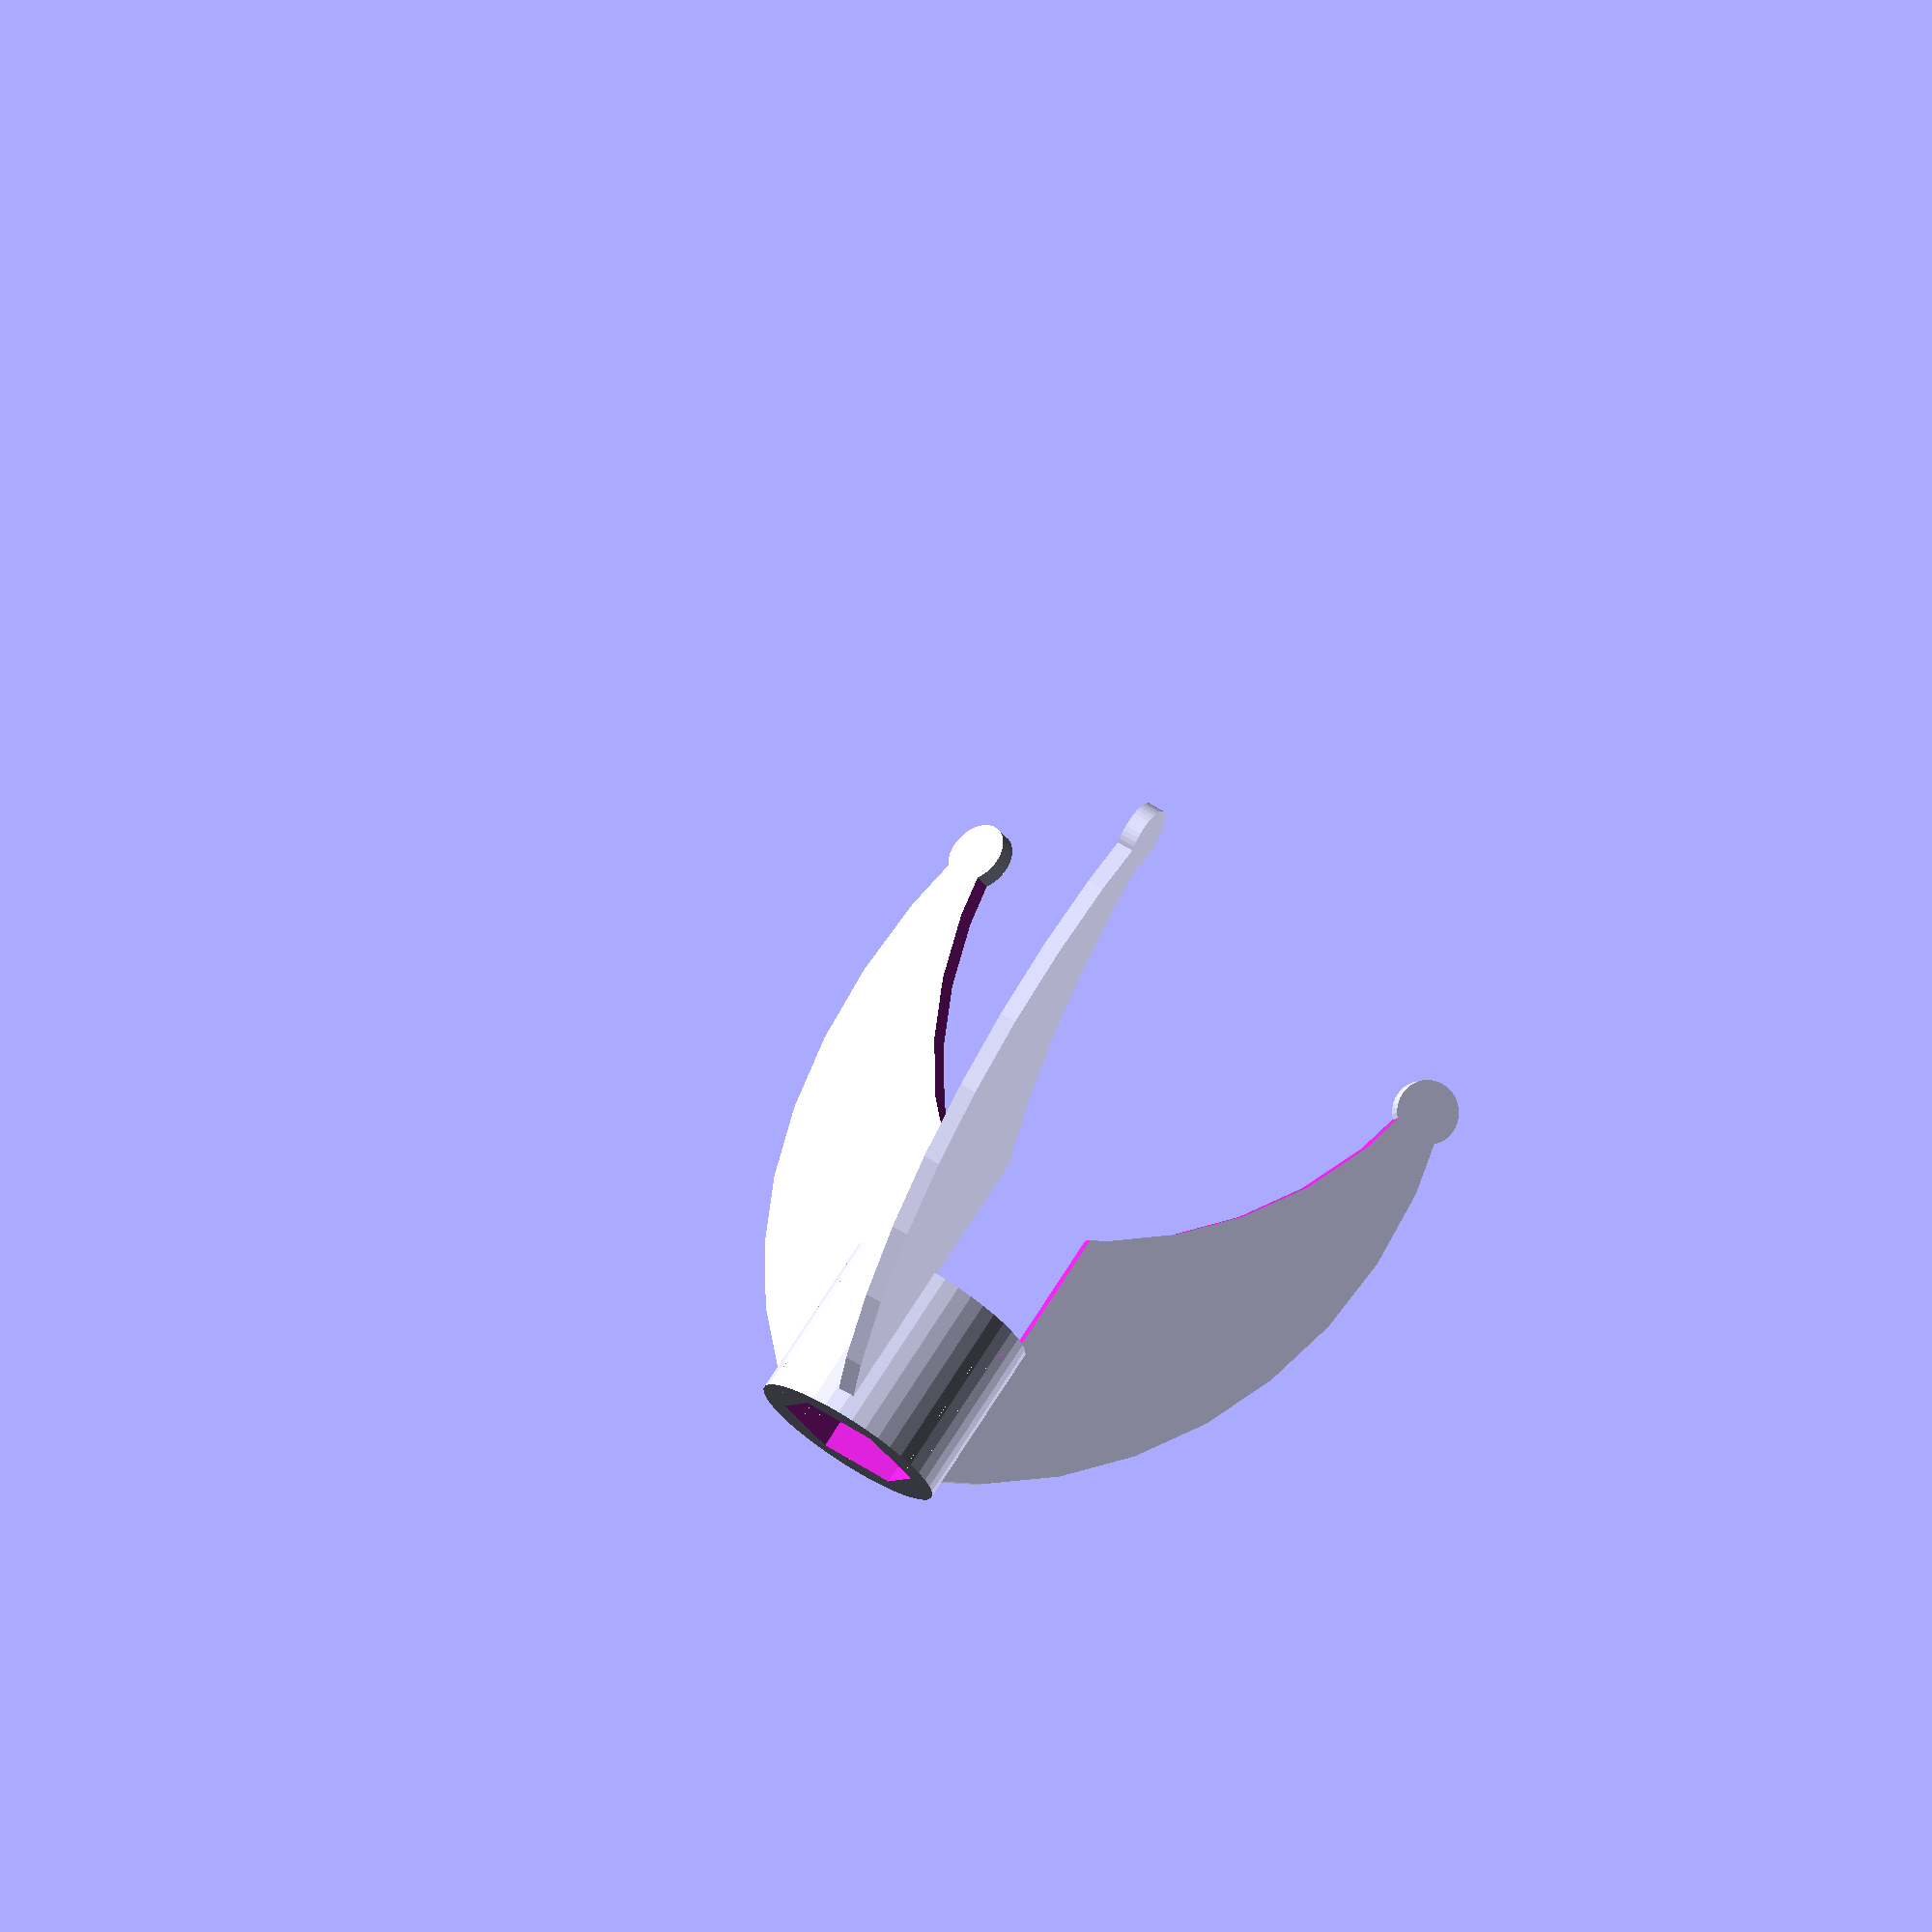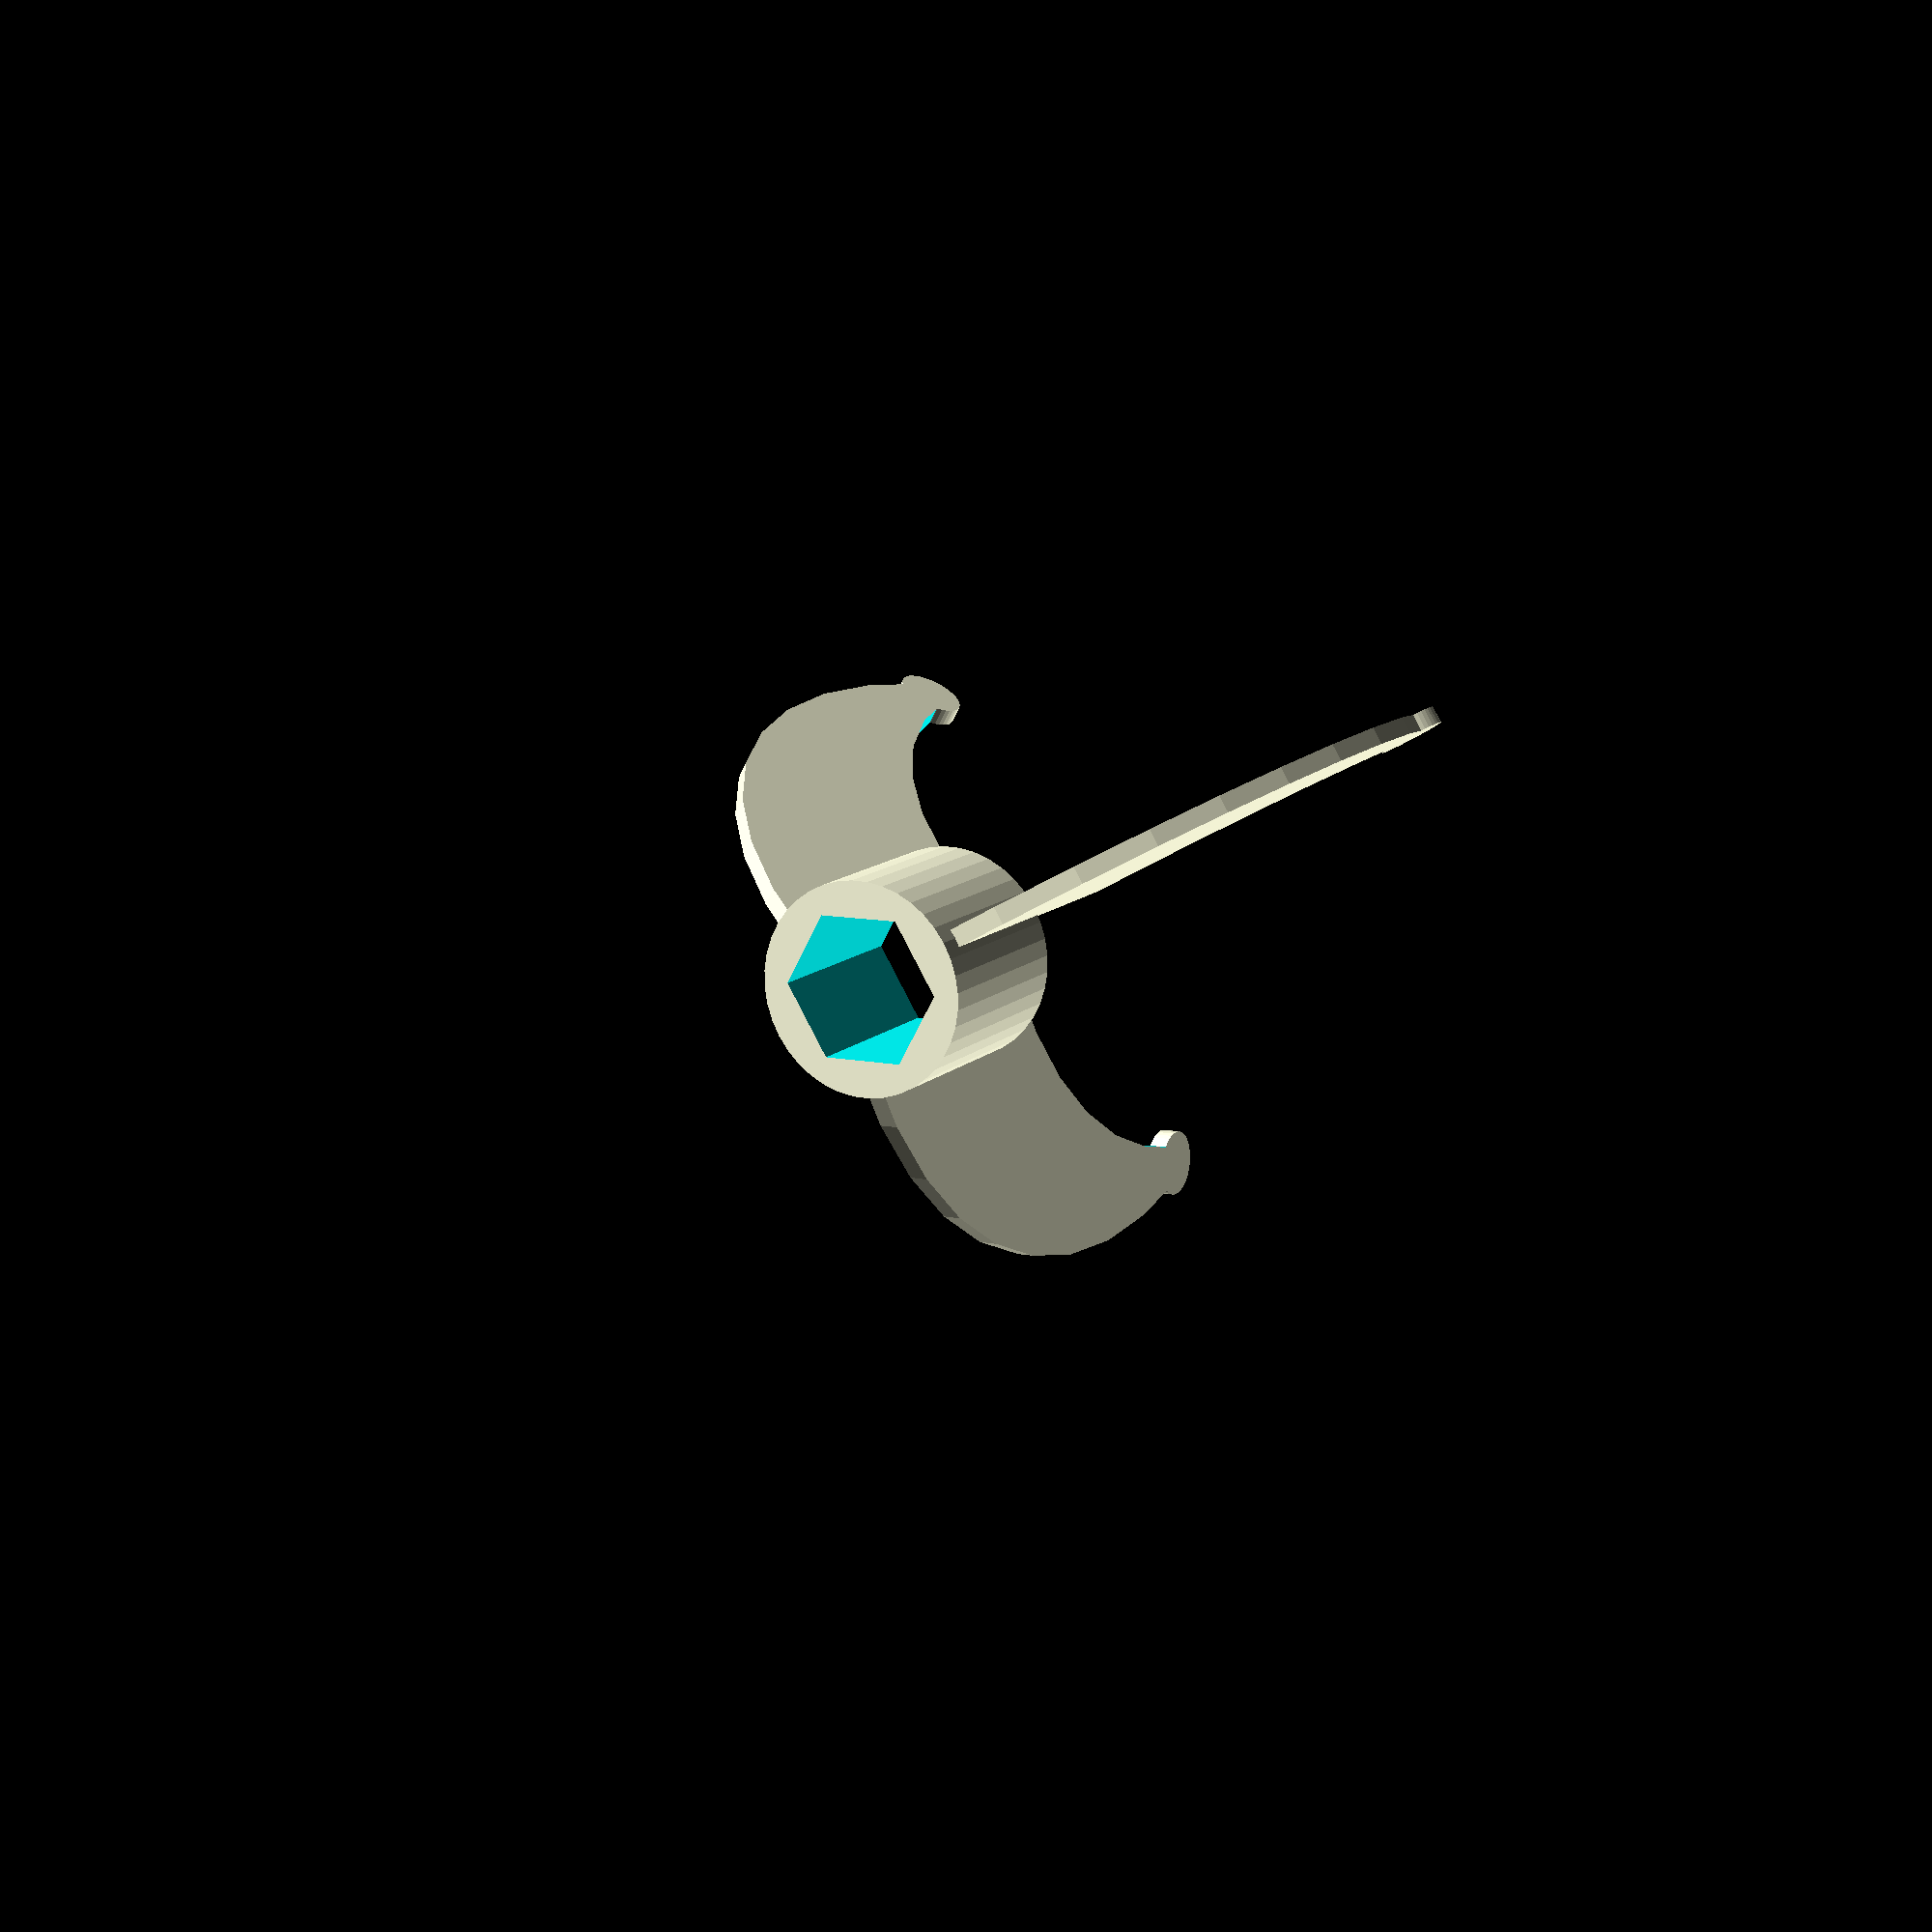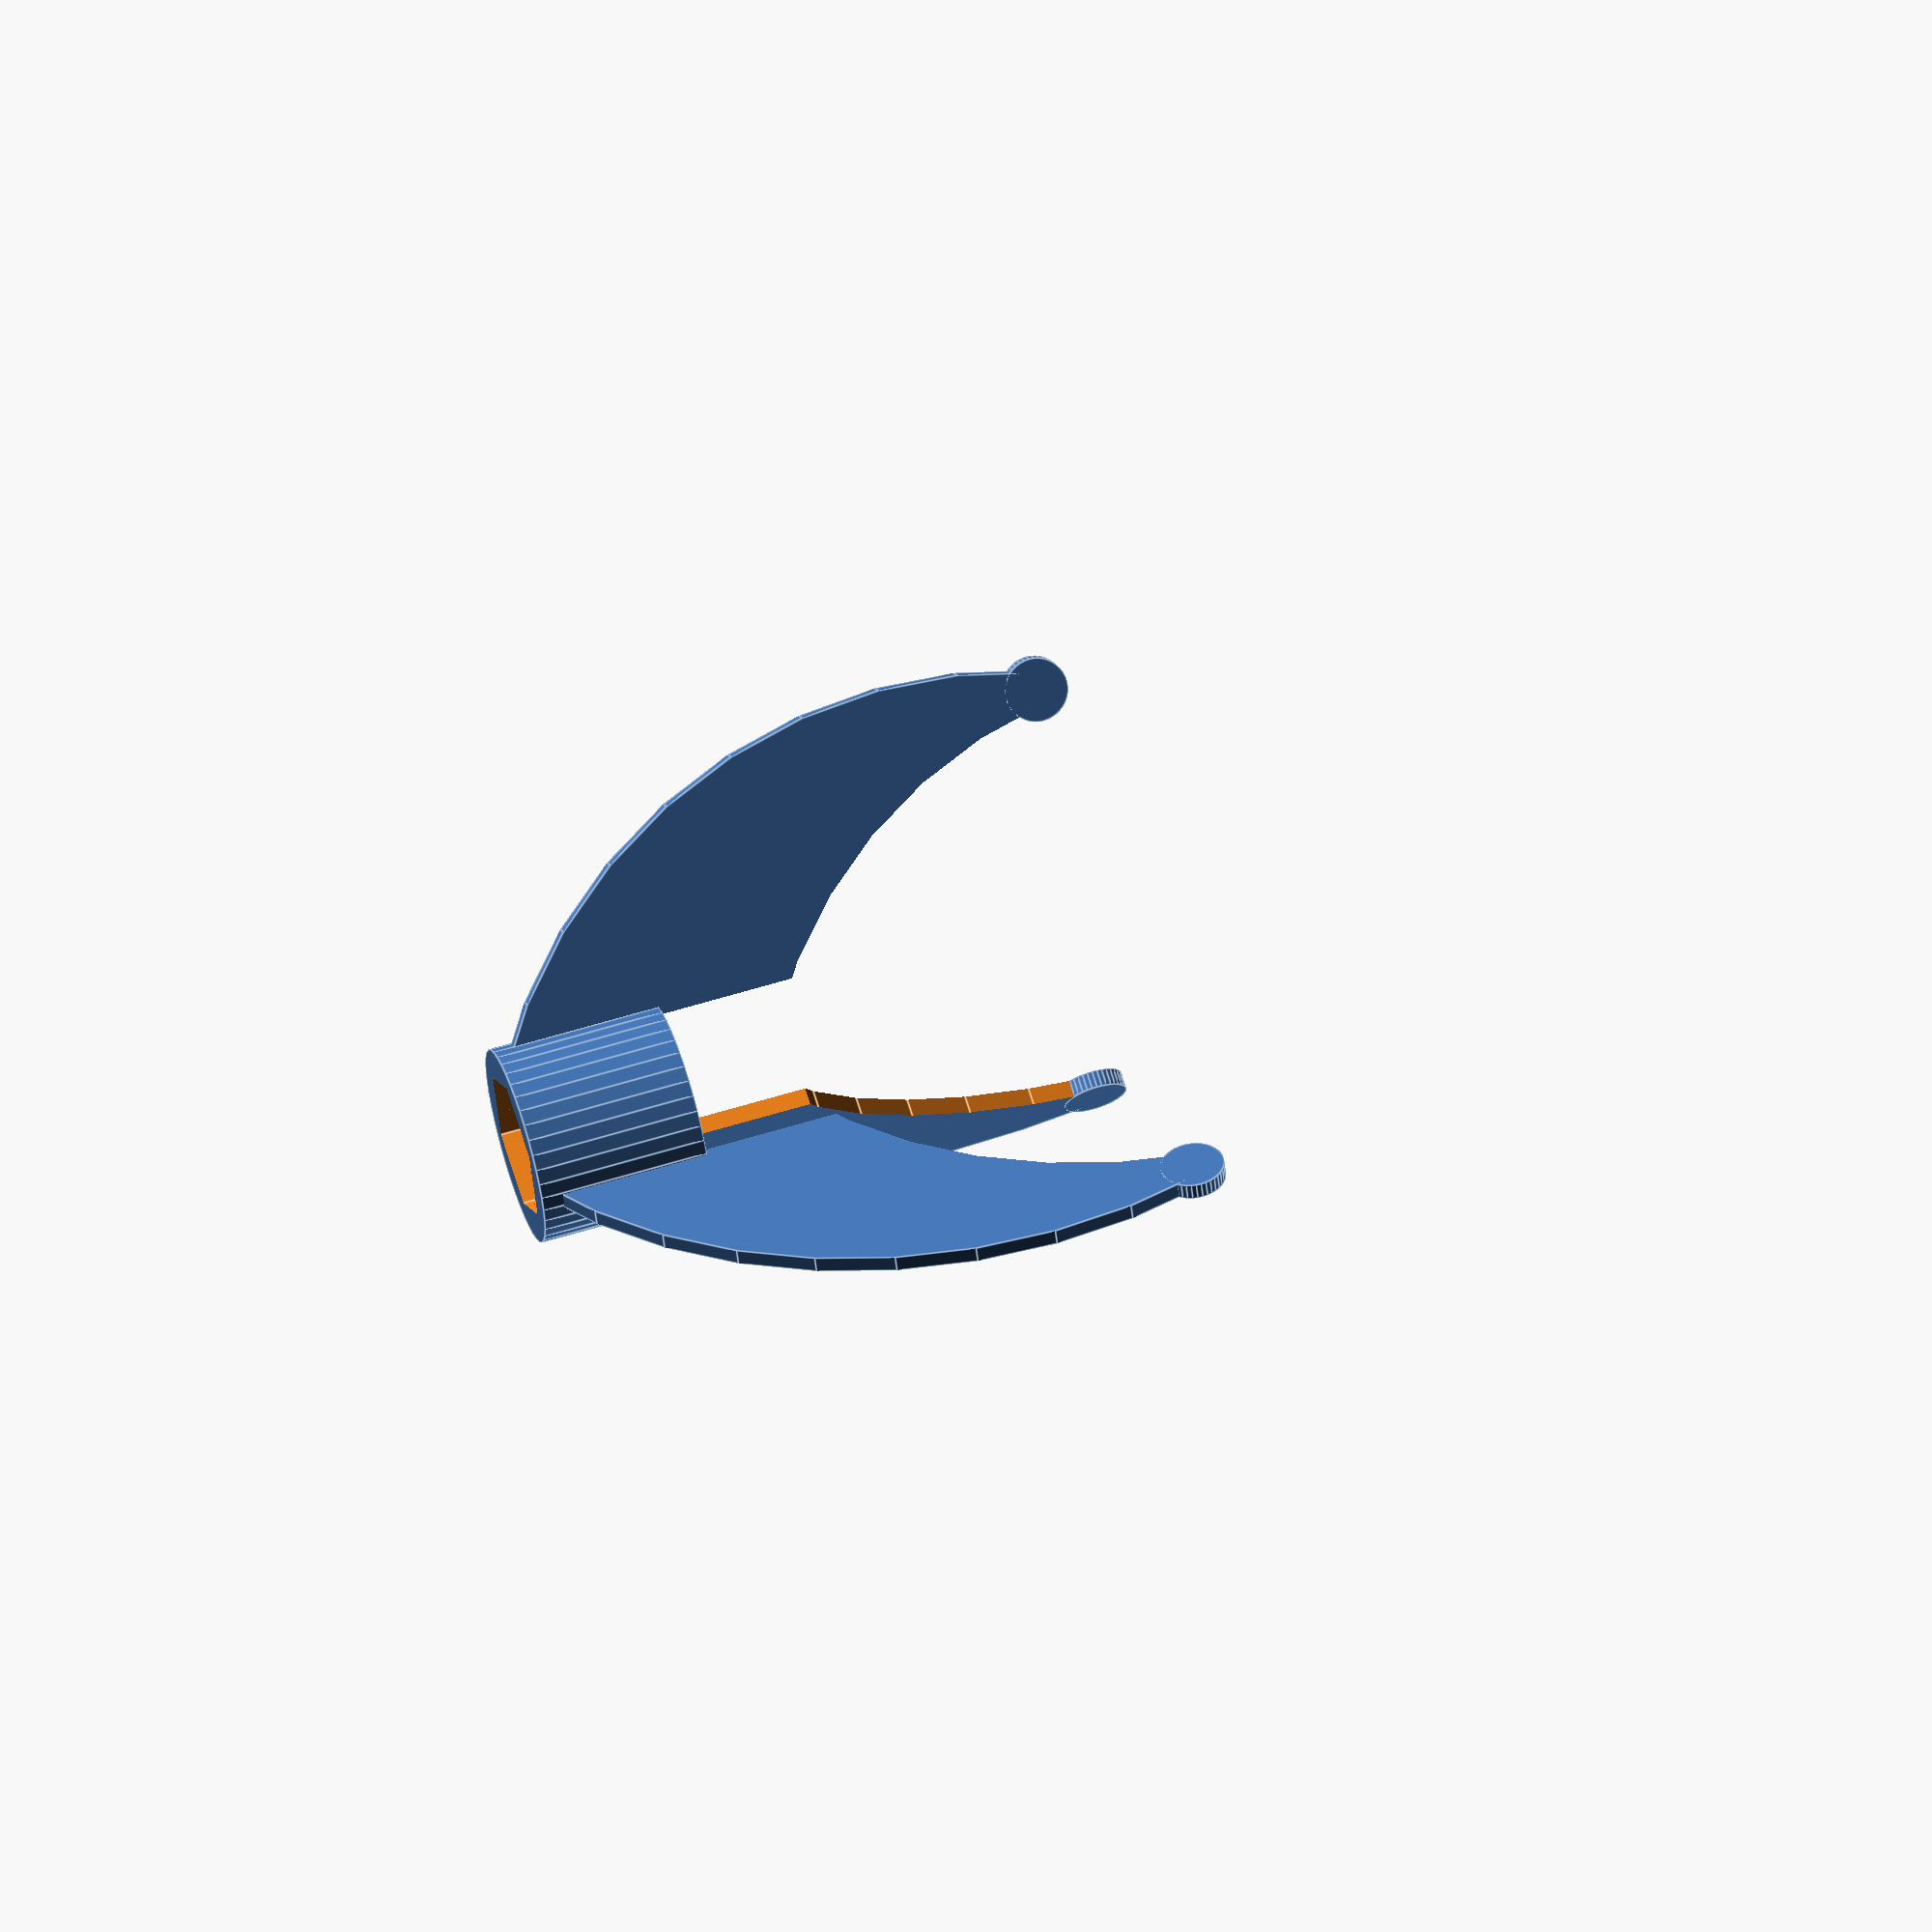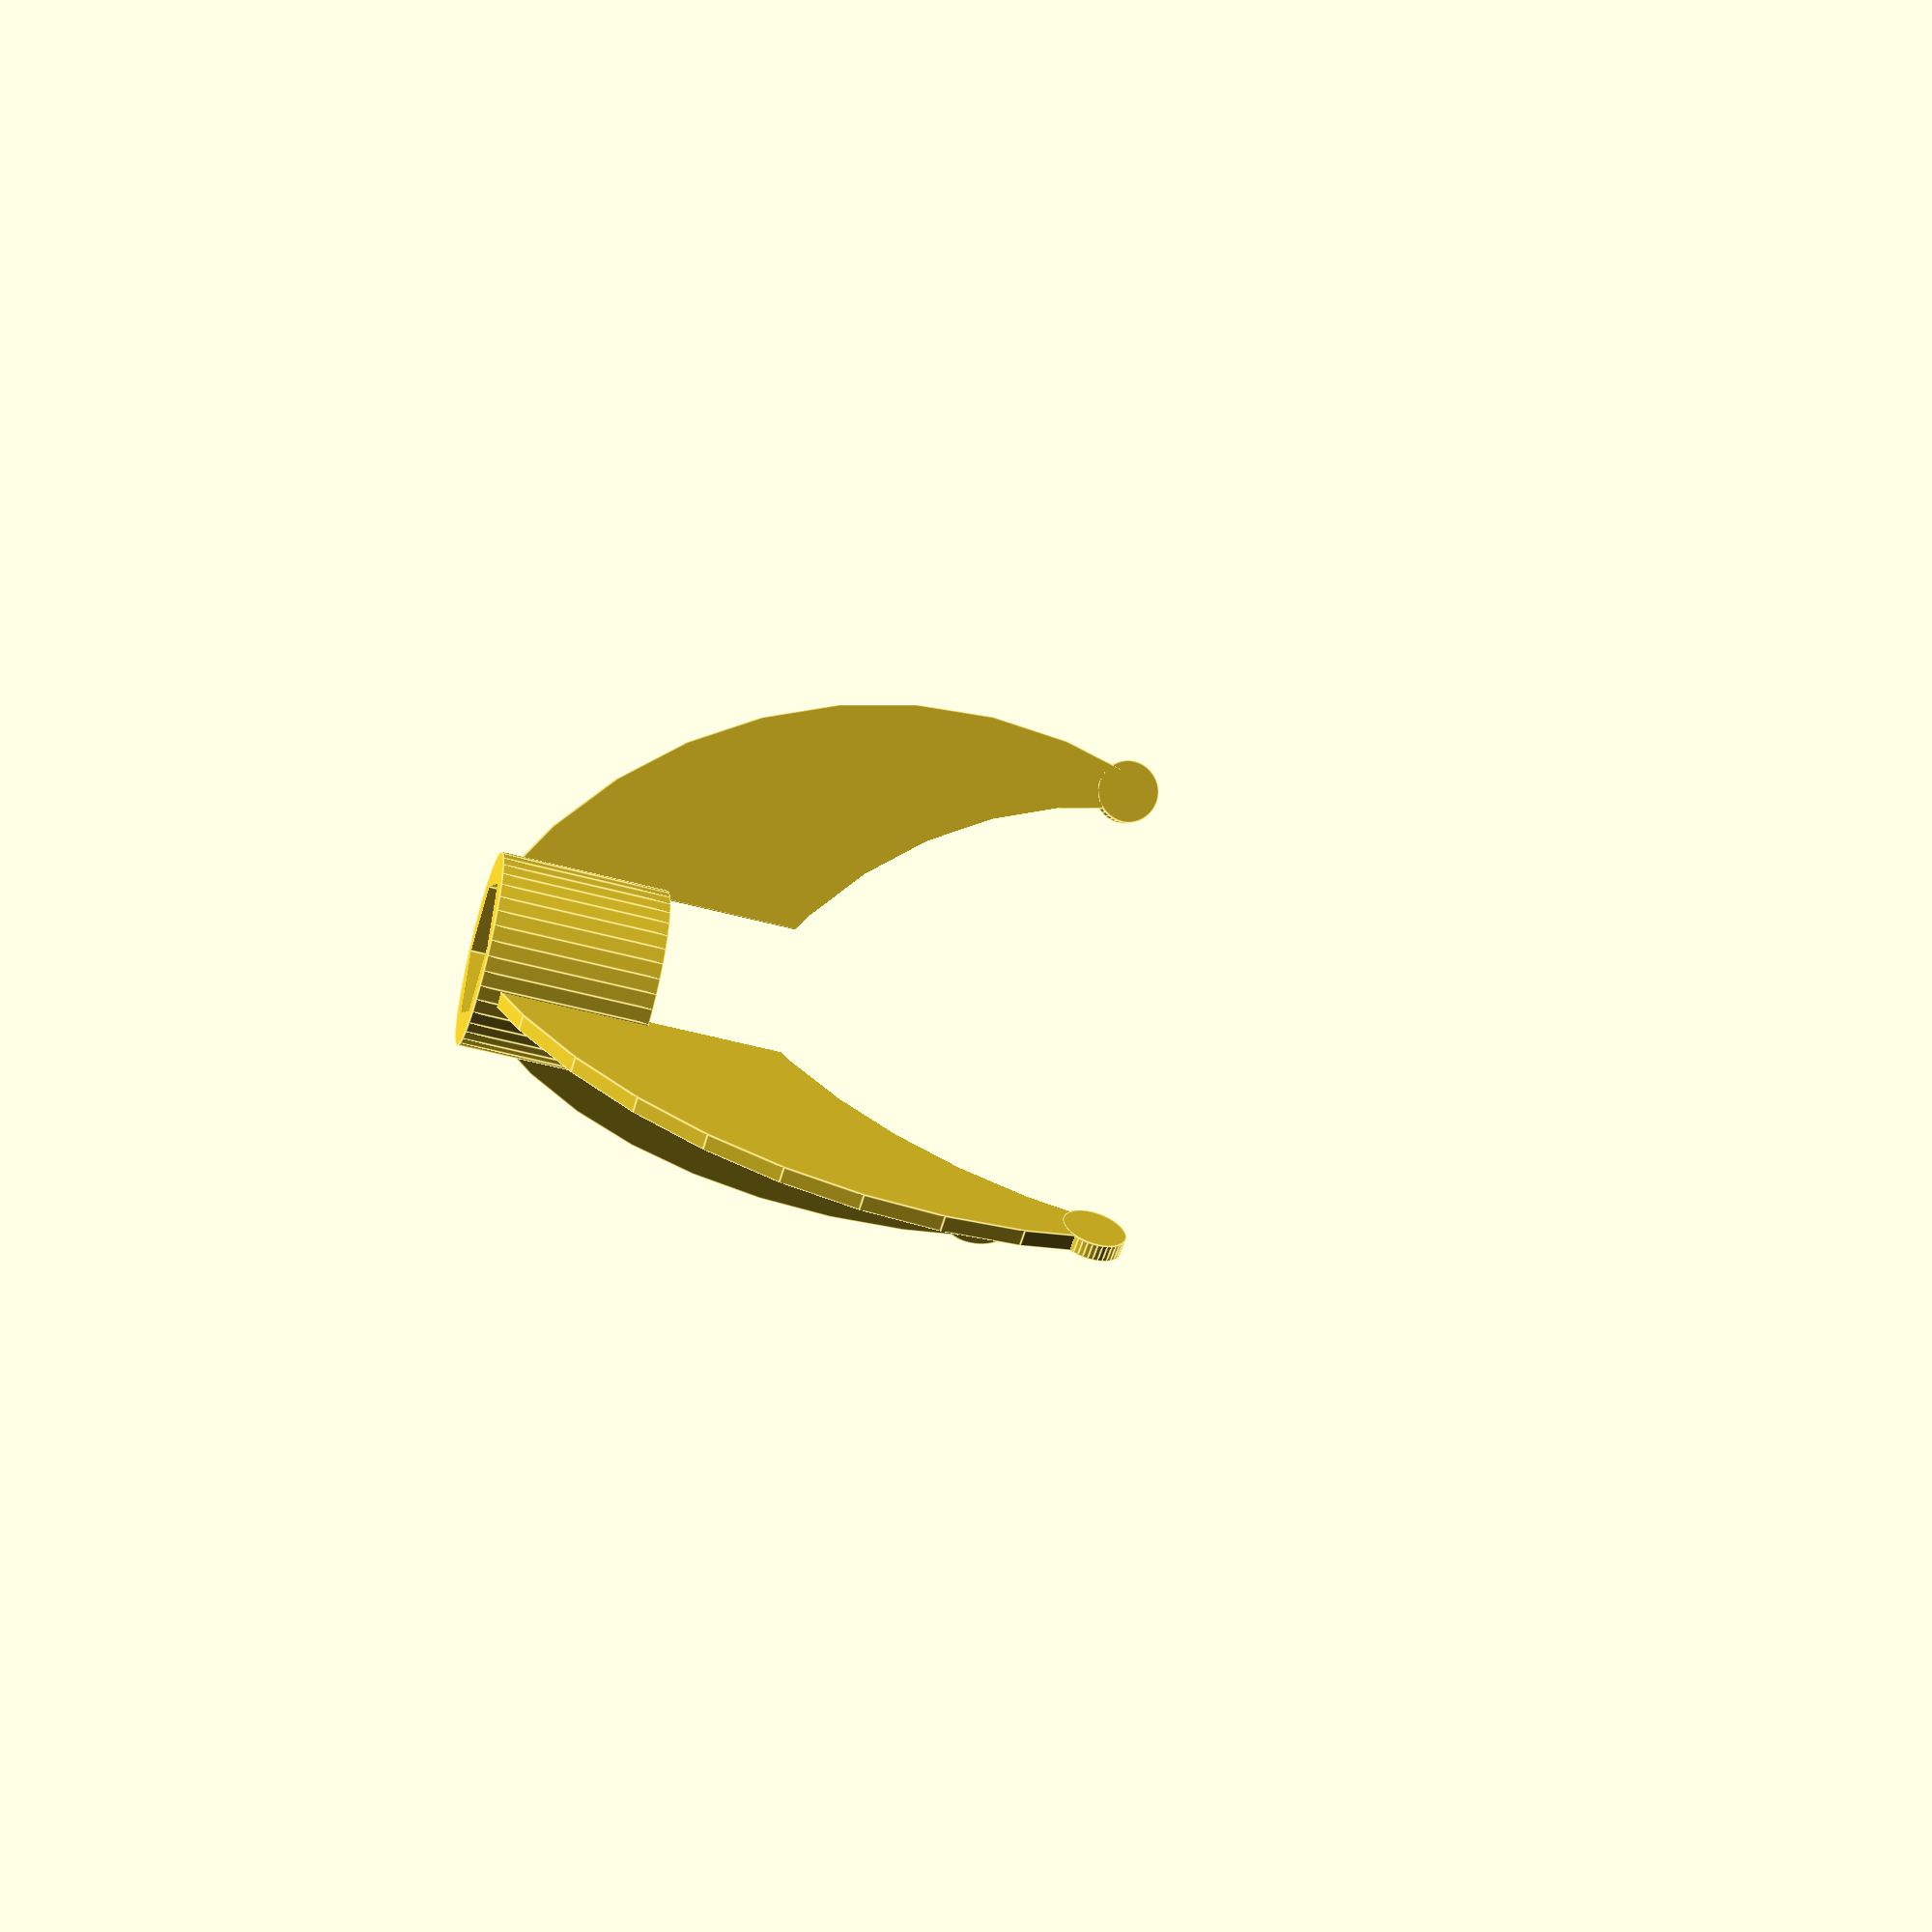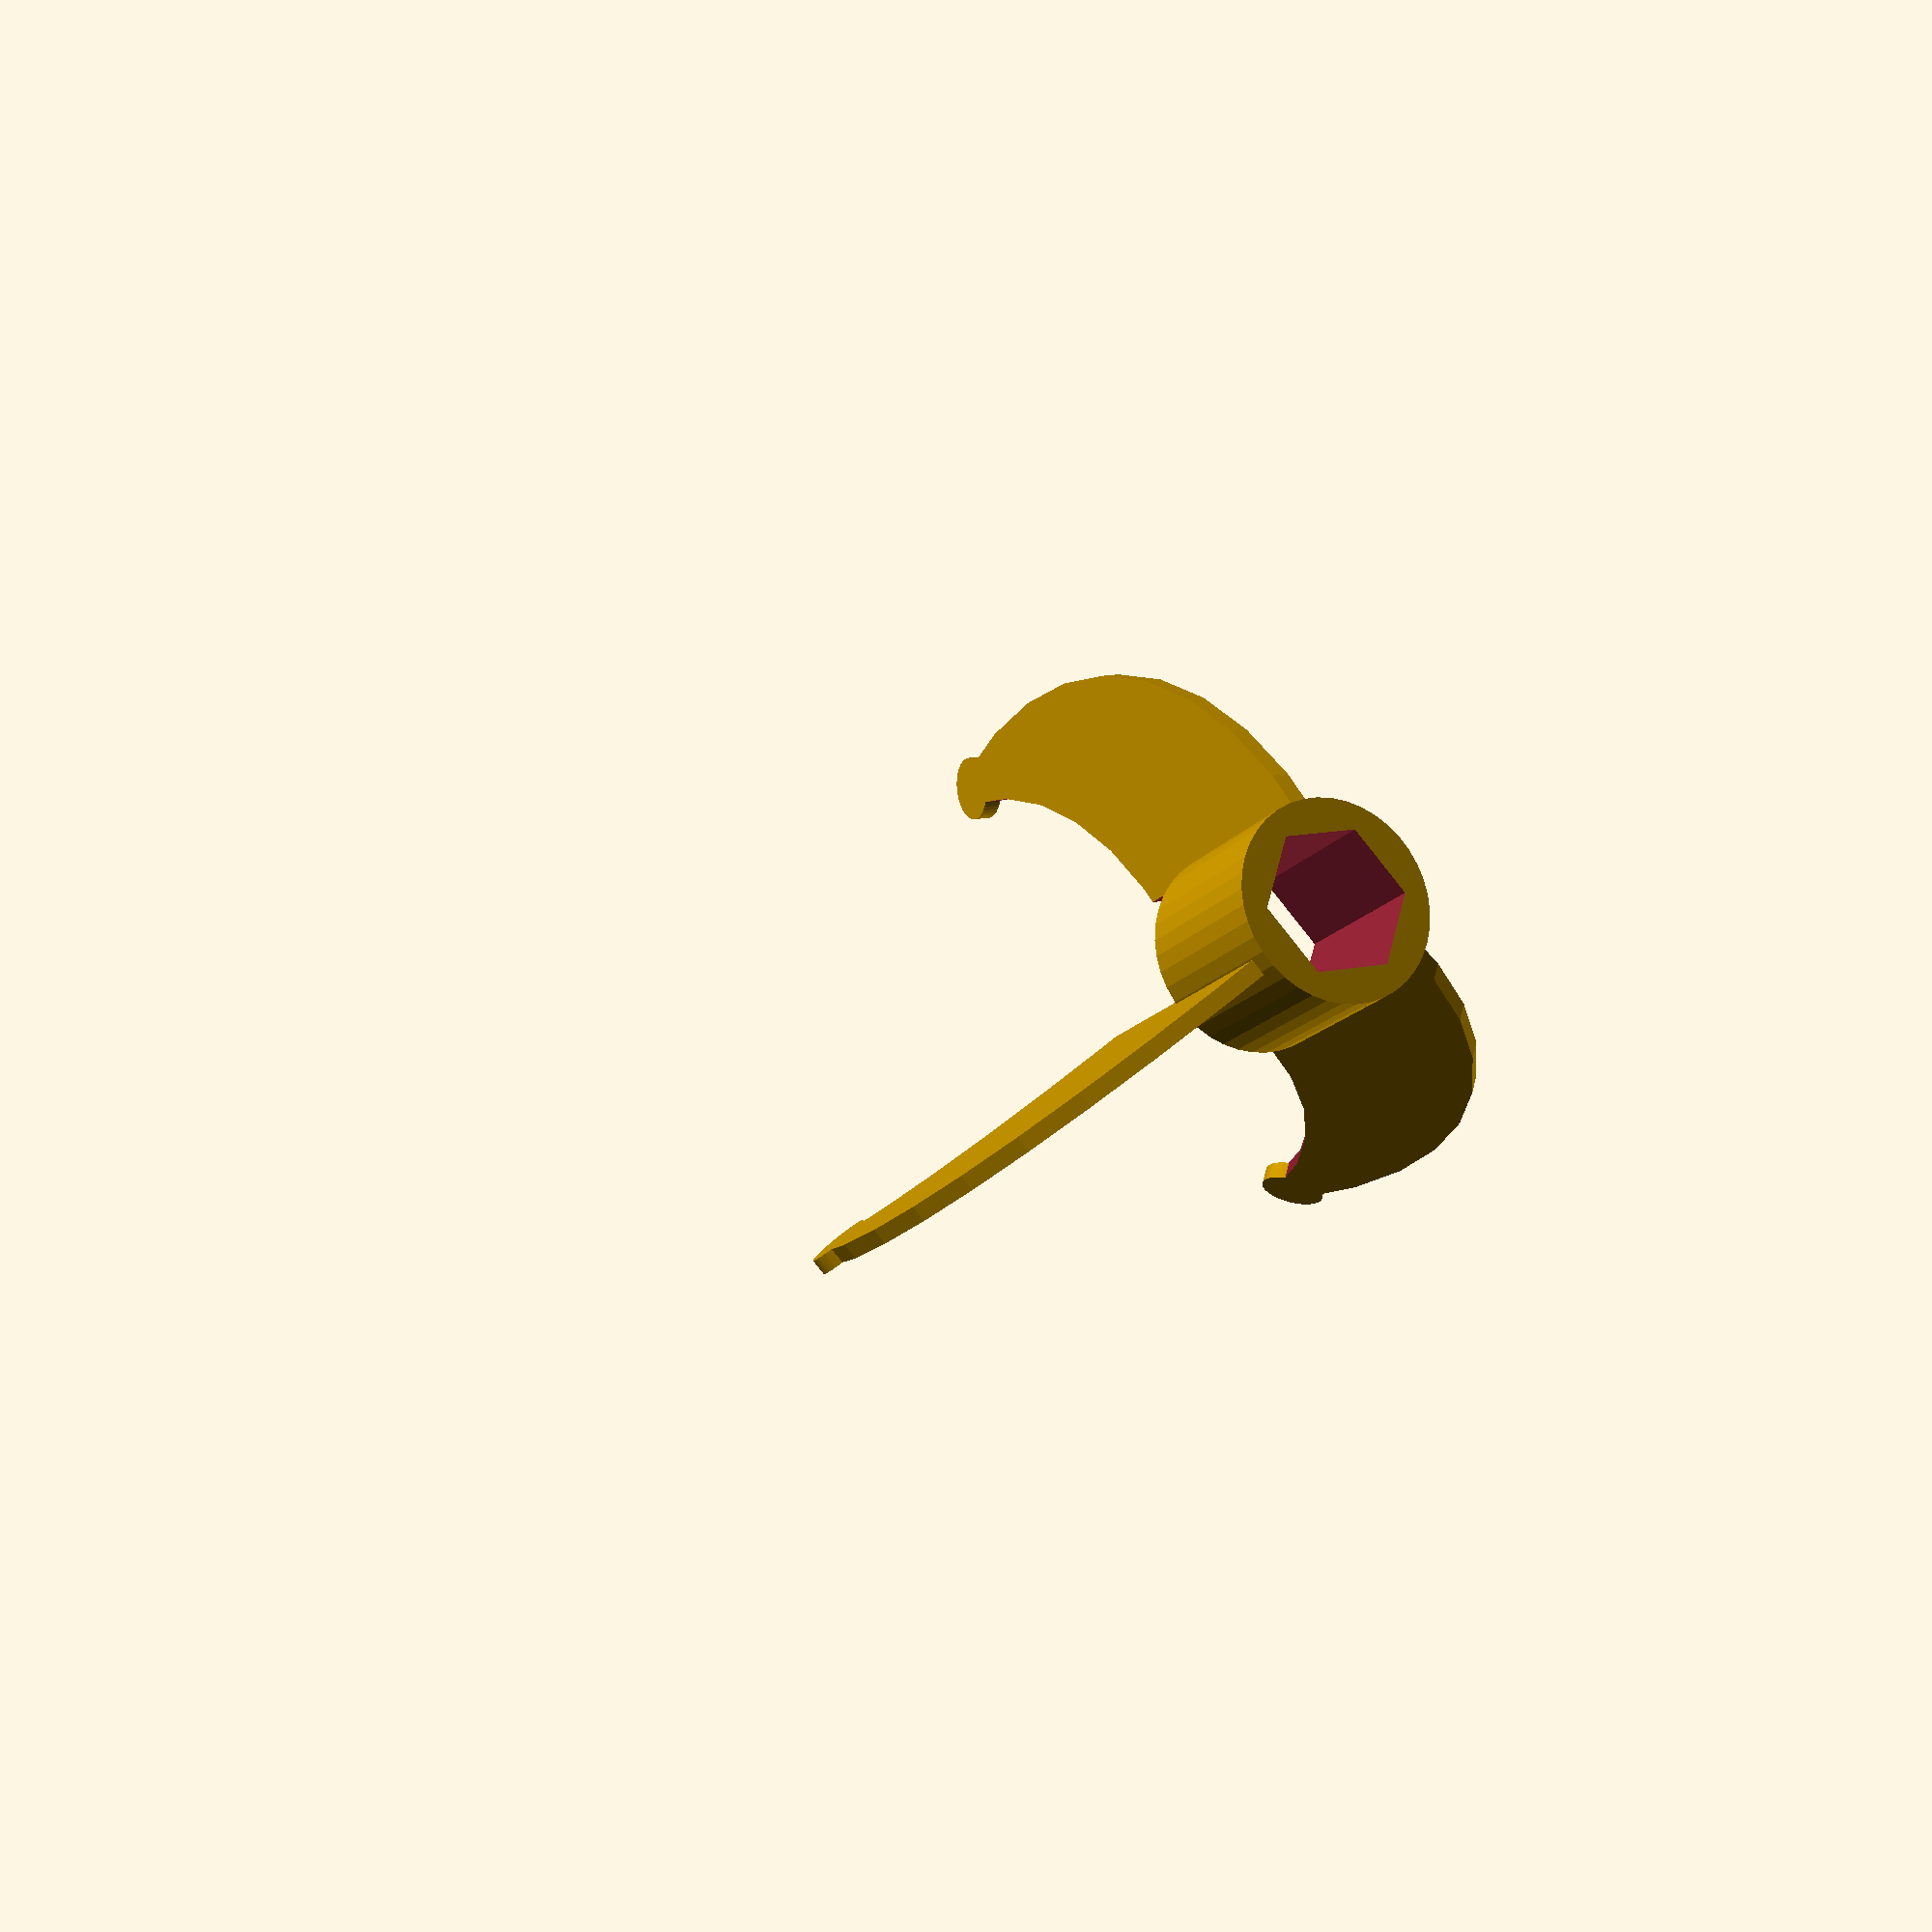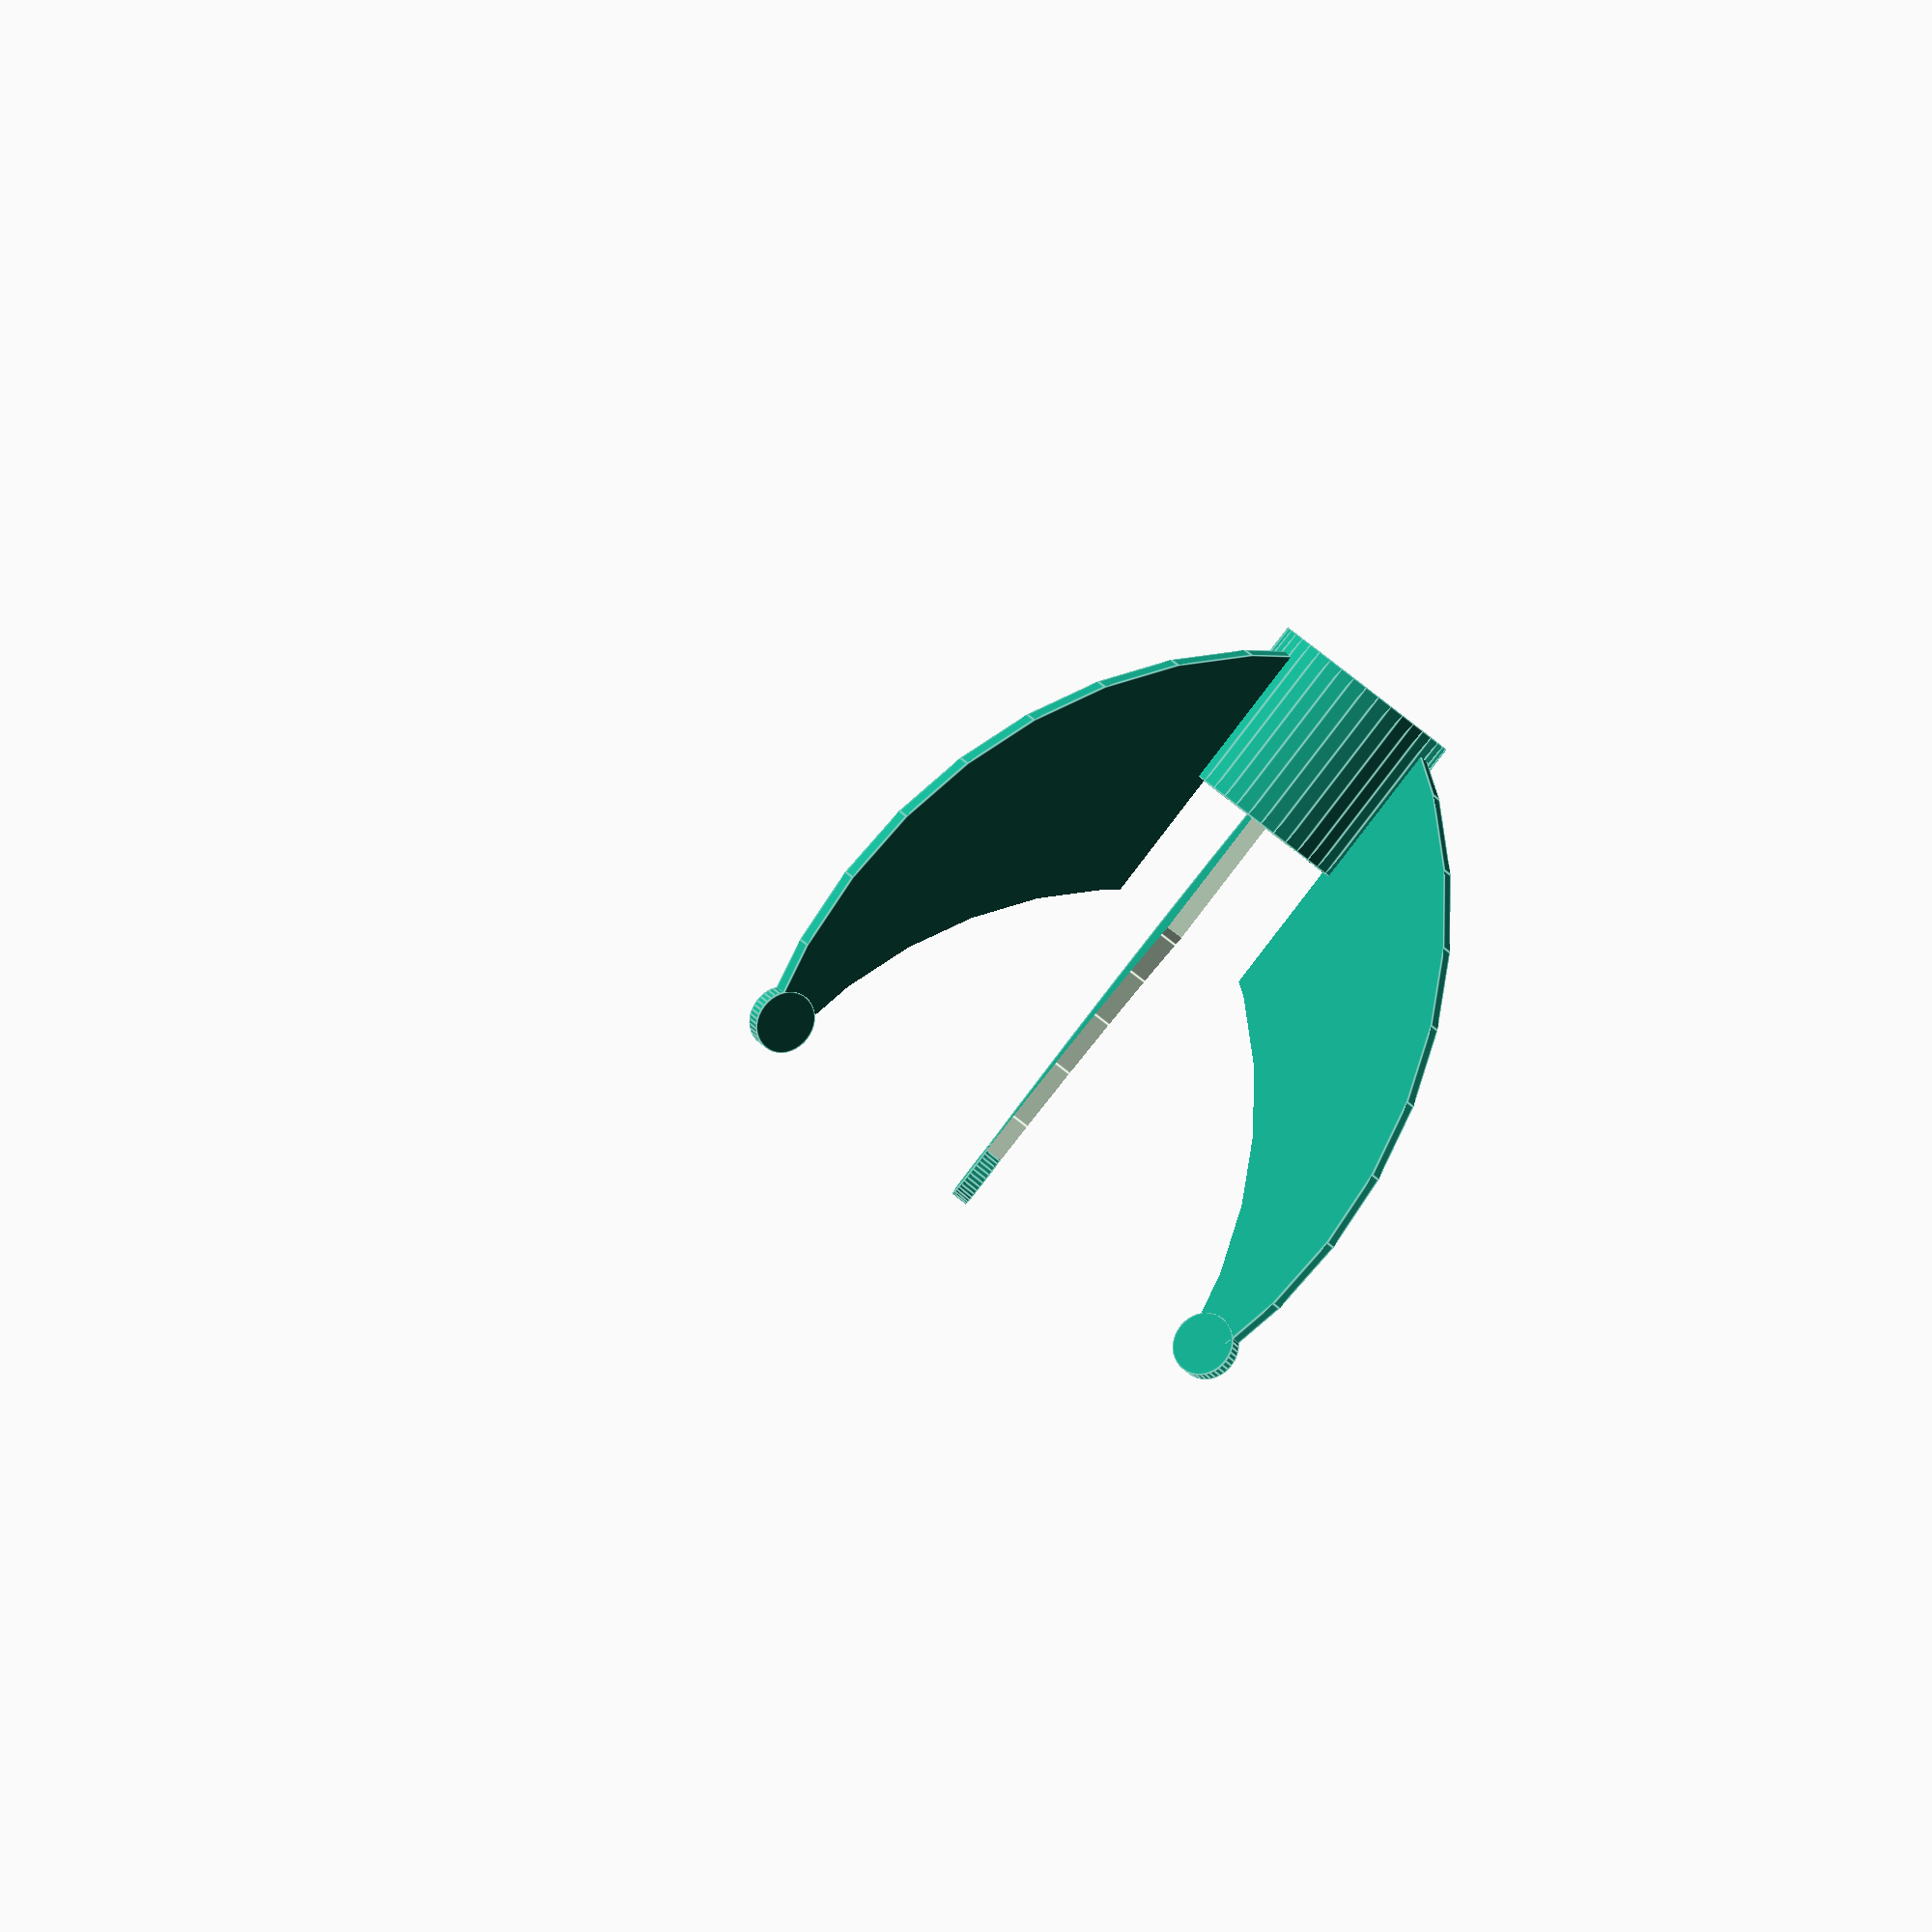
<openscad>
/*
 * Convertible Pencil Rocket / Pencil Stand
 *
 * by Alex Franke (CodeCreations), Nov 2012
 * http://www.theFrankes.com
 * 
 * Licenced under Creative Commons Attribution - Non-Commercial - Share Alike 3.0 
 * 
 * INSTRUCTIONS: Choose some values in the "User-defined values" section, render, and print. 
 * 
 * v1.00, Nov 28, 2012: Initial Release.
 *
 * TODO: 
 *   * Nothing at this time. 
 */

FIN_THICKNESS = 1;
NUMBER_OF_FINS = 3;    
FIN_INSET = 0.5;  
FIN_SCALE = 0.75; // Scale the fins larger (>1) or smaller (<1)
PENCIL_DIAMETER = 7.6;
PENCIL_BASE_THICKNESS = 2;
SUPPORT_HEIGHT = 10;

$fn = 40;   // Overall curve quality

ARRAY_BASE_CORRECTION = -1;

UP_X = [180,0,0];
RIGTH_X = [90,0,0];
RIGTH_Z = [0,0,30];

module pencilRocket()
{
	rotate(UP_X) 
		union() 
		{
			pencilSupport();	
			fins();
		}
}

function half(dimension) = dimension / 2;
function radius(diameter) = half(diameter) + PENCIL_BASE_THICKNESS;

module pencilSupport()
{
	offsetZ = 8;
	supportPosition = [0,0,offsetZ];

	radius = radius(PENCIL_DIAMETER);

	translate(supportPosition) 
		difference() 
		{
			cylinder(h=SUPPORT_HEIGHT, r=radius);
			configureNut();
		}
}

module fins()
{
	for( i=[0:NUMBER_OF_FINS + ARRAY_BASE_CORRECTION] ) 
	{	
		configureFin(i);
	}
}

module configureFin(finNumber)
{
	totalDegrees = 360;
	tiltZ = (totalDegrees / NUMBER_OF_FINS)* finNumber;
	tilt = [0,0,tiltZ];
	
	radius = radius(PENCIL_DIAMETER);

	offsetX = radius - FIN_INSET;
	offset = [offsetX, 0, 0];

	scaleMeasures = [FIN_SCALE,FIN_SCALE,1];

	rotate(tilt) 
		translate(offset) 
			rotate(RIGTH_X) 
				scale(scaleMeasures) 
					fin(); 
}


module fin() {
	translate([-20,-11.8,0]) 
	union() {
		difference() { 
			cylinder(h=FIN_THICKNESS, r=40, center=true);
			
			translate([0,-18,0]) 
				cylinder(h=FIN_THICKNESS+1, r=36, center=true);
	
			translate([-25,0,0]) 
				cube([90,90,FIN_THICKNESS+1], center=true);

			translate([36,-16,0]) 
				cube([10,10,FIN_THICKNESS+1], center=true);
		}

		translate([36.75,-12,0]) 
			cylinder(h=finThickness, r=2.5, center=true);
	}
}

function nutSide(diameter) = diameter * tan( 180/6 );

module configureNut()
{
	translate([0,0,(SUPPORT_HEIGHT)/2]) 
		rotate(RIGTH_Z) 
			nut();	
}

module nut() 
{
 	cubes = 2;

	nutHeigthCorrector = 1;

	nutHeigth = SUPPORT_HEIGHT + nutHeigthCorrector;
	side = nutSide(PENCIL_DIAMETER);

	degrees = 120;
	axisZ = [0, 0, 1];

	for ( i = [0 : cubes] ) 
	{
		rotate( i*degrees, axisZ) 
			cube( [side, PENCIL_DIAMETER, nutHeigth], center=true );
	}	
}

pencilRocket();
</openscad>
<views>
elev=104.0 azim=339.2 roll=327.4 proj=o view=solid
elev=167.0 azim=31.6 roll=331.6 proj=p view=wireframe
elev=298.6 azim=81.3 roll=252.6 proj=o view=edges
elev=228.8 azim=164.1 roll=287.2 proj=p view=edges
elev=17.6 azim=163.6 roll=154.7 proj=p view=wireframe
elev=90.3 azim=152.4 roll=142.4 proj=o view=edges
</views>
